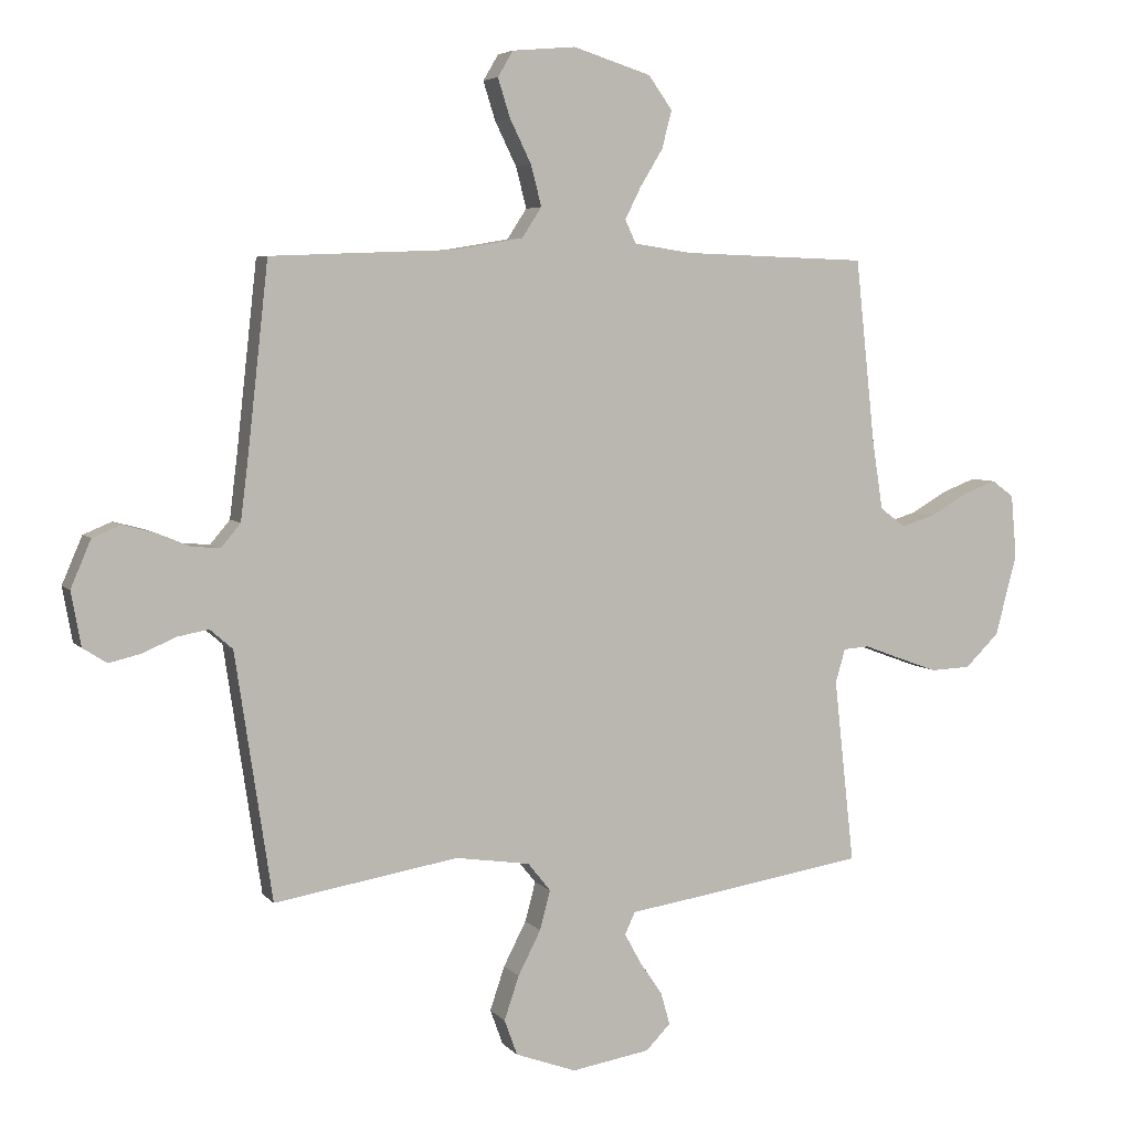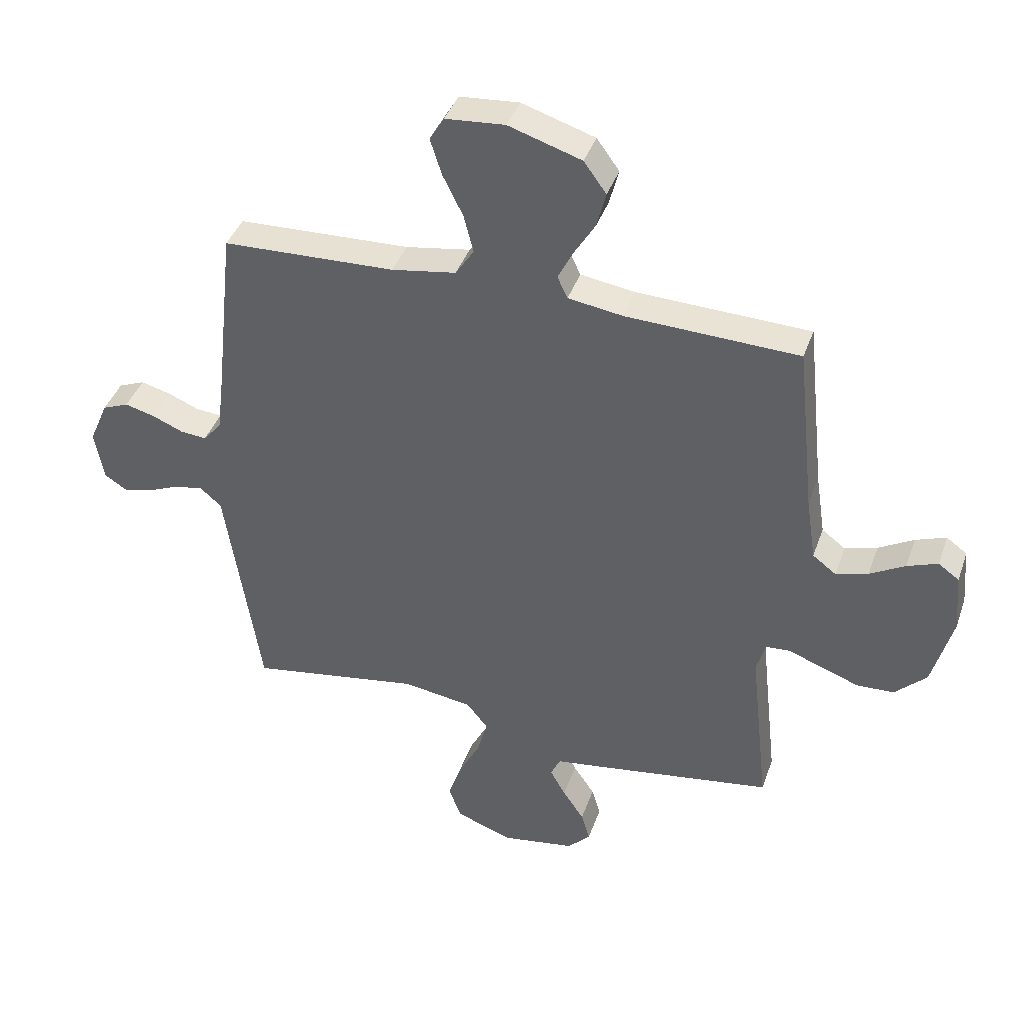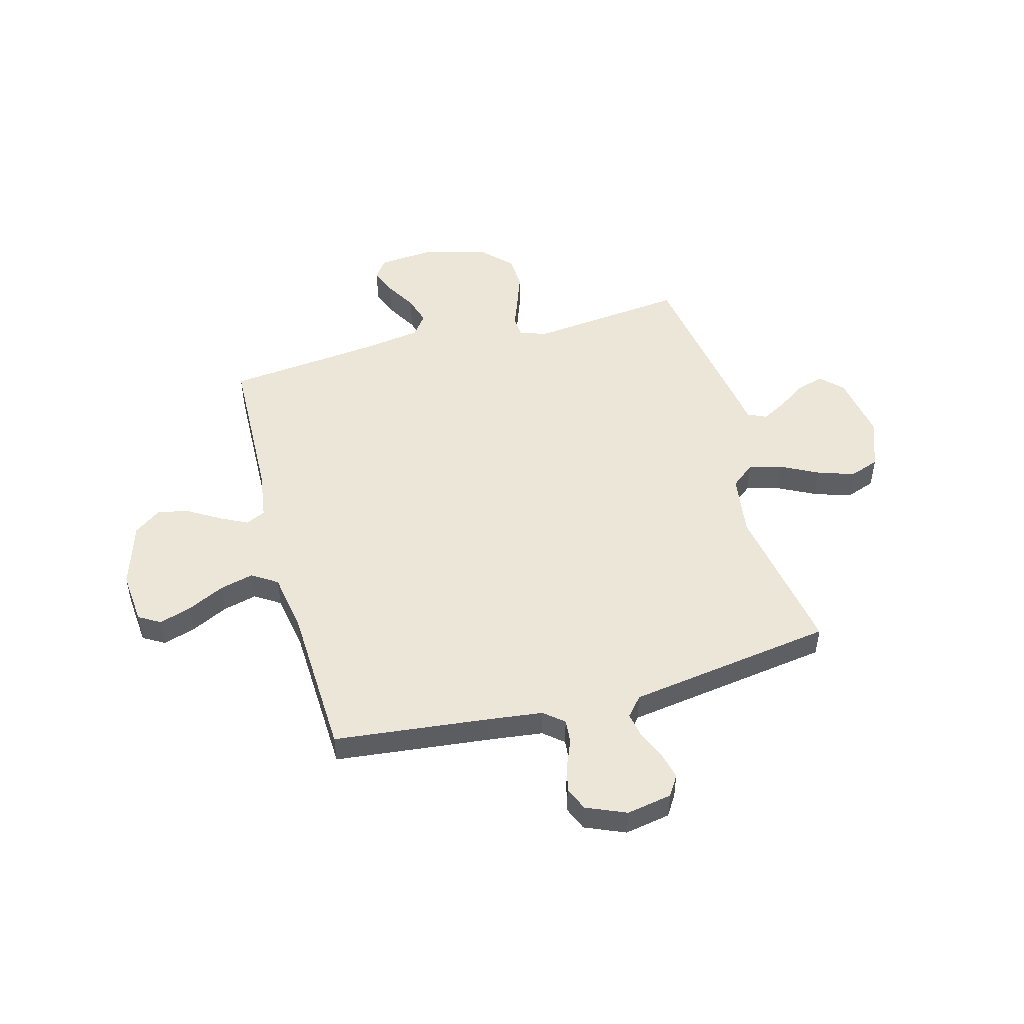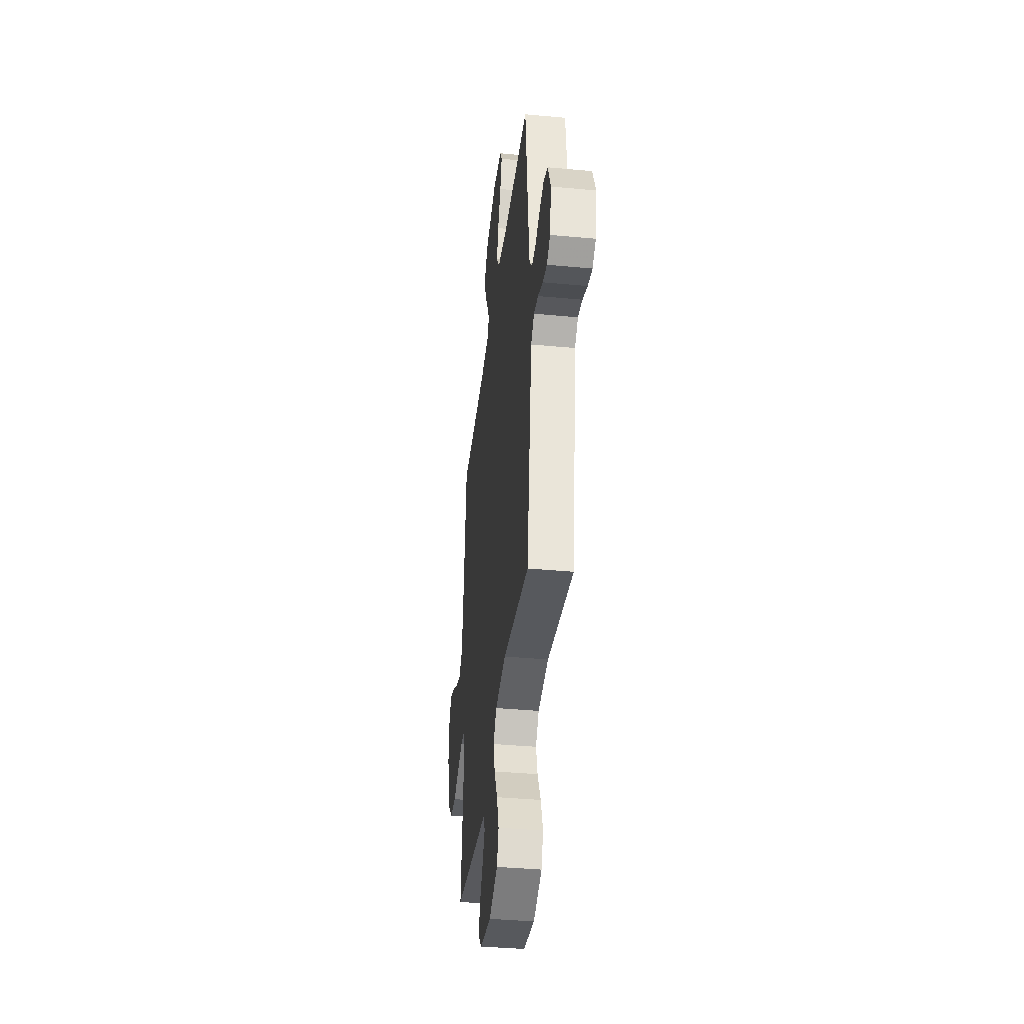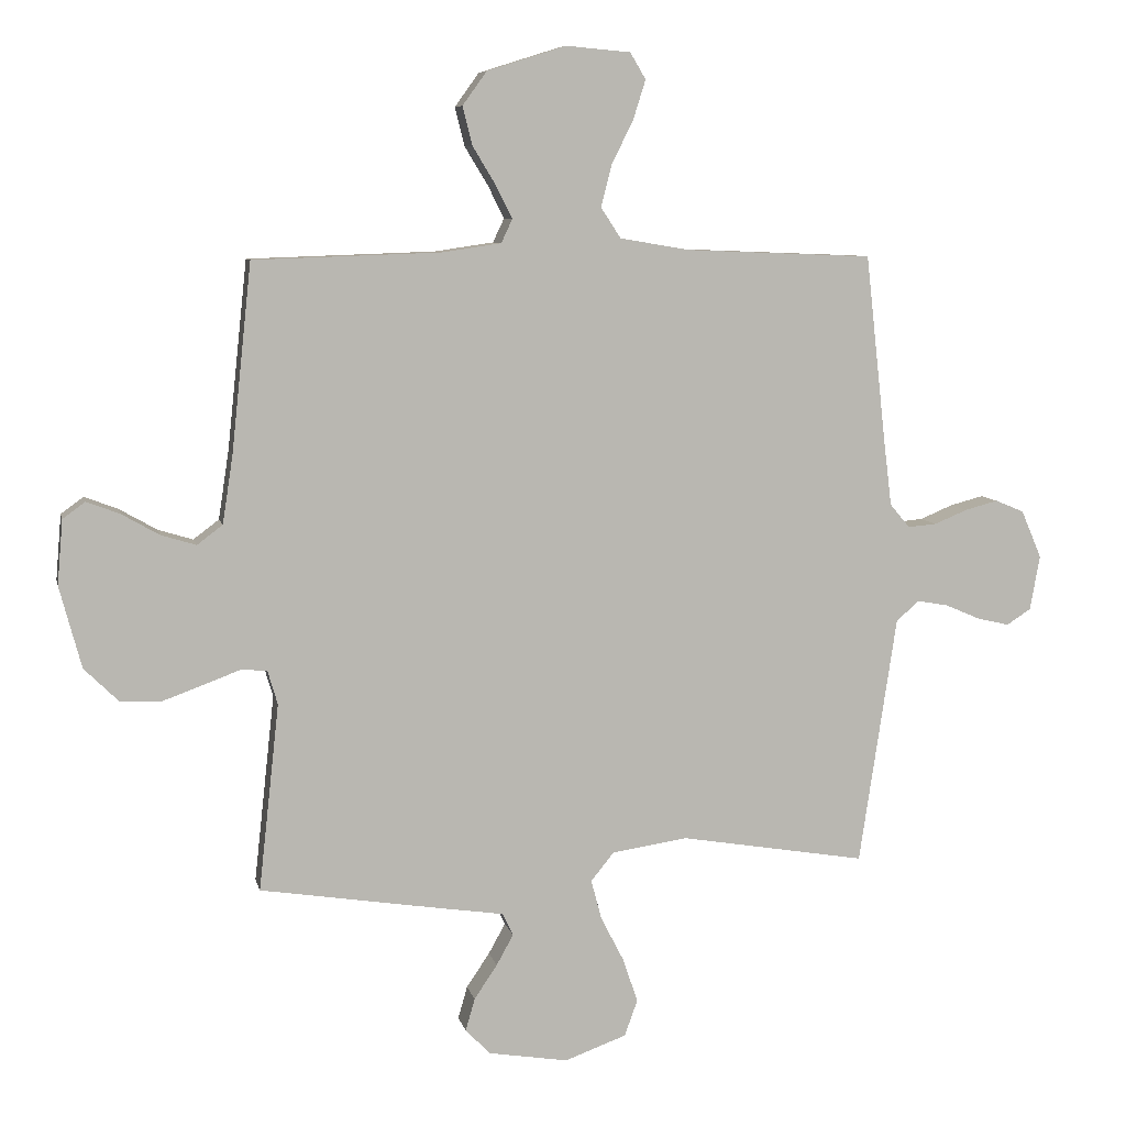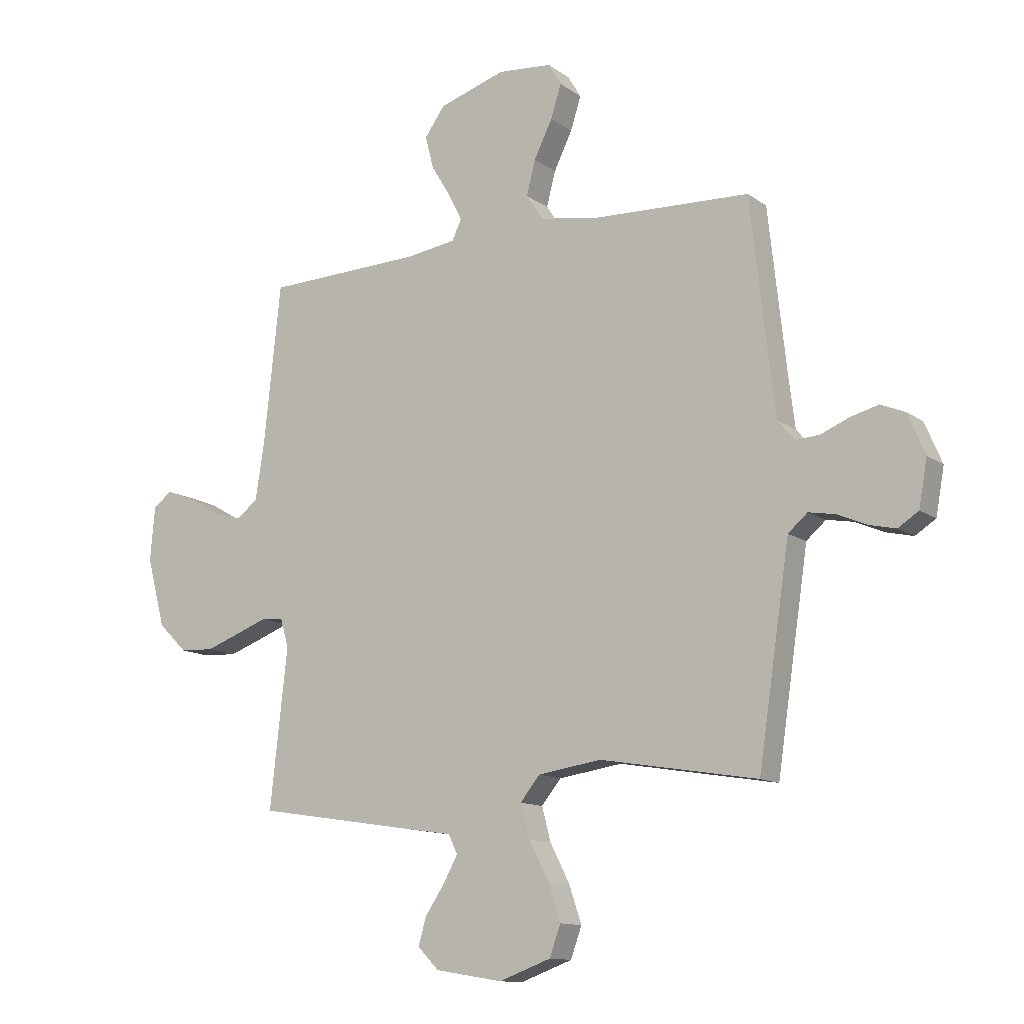
<metadata>
{"format":"obj","ext":"obj","renderer":"f3d","projection":"perspective","resolution":1024,"background":"white","views":[{"elev":5.2,"azim":159.3,"up":"+Z"},{"elev":40.6,"azim":-161.5,"up":"+Z"},{"elev":49.4,"azim":74.8,"up":"+Y"},{"elev":-38.7,"azim":83.3,"up":"+Z"},{"elev":7.8,"azim":-12.1,"up":"+Z"},{"elev":-12.3,"azim":32.2,"up":"+Z"}]}
</metadata>
<code>
v -0.5 0.07 0.5
v -0.2 0.07 0.51
v -0.105 0.07 0.524
v -0.087 0.07 0.562
v -0.113 0.07 0.614
v -0.15 0.07 0.675
v -0.166 0.07 0.737
v -0.127 0.07 0.791
v 0 0.07 0.831
v 0.103 0.07 0.822
v 0.128 0.07 0.78
v 0.108 0.07 0.717
v 0.073 0.07 0.646
v 0.056 0.07 0.58
v 0.088 0.07 0.531
v 0.2 0.07 0.512
v 0.5 0.07 0.5
v 0.533 0.07 0.2
v 0.546 0.07 0.094
v 0.578 0.07 0.056
v 0.624 0.07 0.06
v 0.677 0.07 0.082
v 0.73 0.07 0.096
v 0.776 0.07 0.077
v 0.809 0.07 0
v 0.793 0.07 -0.088
v 0.754 0.07 -0.113
v 0.703 0.07 -0.101
v 0.647 0.07 -0.077
v 0.597 0.07 -0.068
v 0.56 0.07 -0.1
v 0.545 0.07 -0.2
v 0.5 0.07 -0.5
v 0.2 0.07 -0.45
v 0.079 0.07 -0.468
v 0.042 0.07 -0.514
v 0.059 0.07 -0.578
v 0.096 0.07 -0.65
v 0.12 0.07 -0.721
v 0.099 0.07 -0.779
v 0 0.07 -0.815
v -0.128 0.07 -0.794
v -0.168 0.07 -0.753
v -0.153 0.07 -0.701
v -0.116 0.07 -0.646
v -0.089 0.07 -0.597
v -0.106 0.07 -0.561
v -0.2 0.07 -0.547
v -0.5 0.07 -0.5
v -0.467 0.07 -0.2
v -0.483 0.07 -0.145
v -0.525 0.07 -0.142
v -0.584 0.07 -0.164
v -0.65 0.07 -0.188
v -0.715 0.07 -0.185
v -0.77 0.07 -0.131
v -0.805 0.07 0
v -0.796 0.07 0.104
v -0.76 0.07 0.13
v -0.707 0.07 0.11
v -0.646 0.07 0.075
v -0.59 0.07 0.058
v -0.549 0.07 0.089
v -0.532 0.07 0.2
v -0.5 0 0.5
v -0.2 0 0.51
v -0.105 0 0.524
v -0.087 0 0.562
v -0.113 0 0.614
v -0.15 0 0.675
v -0.166 0 0.737
v -0.127 0 0.791
v 0 0 0.831
v 0.103 0 0.822
v 0.128 0 0.78
v 0.108 0 0.717
v 0.073 0 0.646
v 0.056 0 0.58
v 0.088 0 0.531
v 0.2 0 0.512
v 0.5 0 0.5
v 0.533 0 0.2
v 0.546 0 0.094
v 0.578 0 0.056
v 0.624 0 0.06
v 0.677 0 0.082
v 0.73 0 0.096
v 0.776 0 0.077
v 0.809 0 0
v 0.793 0 -0.088
v 0.754 0 -0.113
v 0.703 0 -0.101
v 0.647 0 -0.077
v 0.597 0 -0.068
v 0.56 0 -0.1
v 0.545 0 -0.2
v 0.5 0 -0.5
v 0.2 0 -0.45
v 0.079 0 -0.468
v 0.042 0 -0.514
v 0.059 0 -0.578
v 0.096 0 -0.65
v 0.12 0 -0.721
v 0.099 0 -0.779
v 0 0 -0.815
v -0.128 0 -0.794
v -0.168 0 -0.753
v -0.153 0 -0.701
v -0.116 0 -0.646
v -0.089 0 -0.597
v -0.106 0 -0.561
v -0.2 0 -0.547
v -0.5 0 -0.5
v -0.467 0 -0.2
v -0.483 0 -0.145
v -0.525 0 -0.142
v -0.584 0 -0.164
v -0.65 0 -0.188
v -0.715 0 -0.185
v -0.77 0 -0.131
v -0.805 0 0
v -0.796 0 0.104
v -0.76 0 0.13
v -0.707 0 0.11
v -0.646 0 0.075
v -0.59 0 0.058
v -0.549 0 0.089
v -0.532 0 0.2
f 59 60 61
f 58 59 61
f 57 58 61
f 56 57 61
f 55 56 61
f 54 55 61
f 53 54 61
f 52 53 61
f 51 52 61 62
f 47 48 49 50
f 47 50 51
f 43 44 45
f 42 43 45
f 41 42 45
f 40 41 45
f 39 40 45
f 38 39 45
f 37 38 45
f 36 37 45 46
f 35 36 46 47
f 32 33 34
f 31 32 34 35
f 51 62 63
f 47 51 63
f 35 47 63
f 31 35 63
f 30 31 63
f 27 28 29
f 26 27 29
f 25 26 29
f 24 25 29
f 23 24 29
f 22 23 29
f 21 22 29
f 16 17 18
f 15 16 18 19
f 11 12 13
f 10 11 13
f 9 10 13
f 8 9 13
f 7 8 13
f 6 7 13
f 5 6 13
f 4 5 13 14
f 3 4 14 15
f 64 1 2
f 15 19 20
f 3 15 20
f 2 3 20
f 64 2 20
f 63 64 20
f 30 63 20
f 20 21 29 30
f 125 124 123
f 125 123 122
f 125 122 121
f 125 121 120
f 125 120 119
f 125 119 118
f 125 118 117
f 125 117 116
f 126 125 116 115
f 114 113 112 111
f 115 114 111
f 109 108 107
f 109 107 106
f 109 106 105
f 109 105 104
f 109 104 103
f 109 103 102
f 109 102 101
f 110 109 101 100
f 111 110 100 99
f 98 97 96
f 99 98 96 95
f 127 126 115
f 127 115 111
f 127 111 99
f 127 99 95
f 127 95 94
f 93 92 91
f 93 91 90
f 93 90 89
f 93 89 88
f 93 88 87
f 93 87 86
f 93 86 85
f 82 81 80
f 83 82 80 79
f 77 76 75
f 77 75 74
f 77 74 73
f 77 73 72
f 77 72 71
f 77 71 70
f 77 70 69
f 78 77 69 68
f 79 78 68 67
f 66 65 128
f 84 83 79
f 84 79 67
f 84 67 66
f 84 66 128
f 84 128 127
f 84 127 94
f 94 93 85 84
f 1 65 66 2
f 2 66 67 3
f 3 67 68 4
f 4 68 69 5
f 5 69 70 6
f 6 70 71 7
f 7 71 72 8
f 8 72 73 9
f 9 73 74 10
f 10 74 75 11
f 11 75 76 12
f 12 76 77 13
f 13 77 78 14
f 14 78 79 15
f 15 79 80 16
f 16 80 81 17
f 17 81 82 18
f 18 82 83 19
f 19 83 84 20
f 20 84 85 21
f 21 85 86 22
f 22 86 87 23
f 23 87 88 24
f 24 88 89 25
f 25 89 90 26
f 26 90 91 27
f 27 91 92 28
f 28 92 93 29
f 29 93 94 30
f 30 94 95 31
f 31 95 96 32
f 32 96 97 33
f 33 97 98 34
f 34 98 99 35
f 35 99 100 36
f 36 100 101 37
f 37 101 102 38
f 38 102 103 39
f 39 103 104 40
f 40 104 105 41
f 41 105 106 42
f 42 106 107 43
f 43 107 108 44
f 44 108 109 45
f 45 109 110 46
f 46 110 111 47
f 47 111 112 48
f 48 112 113 49
f 49 113 114 50
f 50 114 115 51
f 51 115 116 52
f 52 116 117 53
f 53 117 118 54
f 54 118 119 55
f 55 119 120 56
f 56 120 121 57
f 57 121 122 58
f 58 122 123 59
f 59 123 124 60
f 60 124 125 61
f 61 125 126 62
f 62 126 127 63
f 63 127 128 64
f 64 128 65 1

</code>
